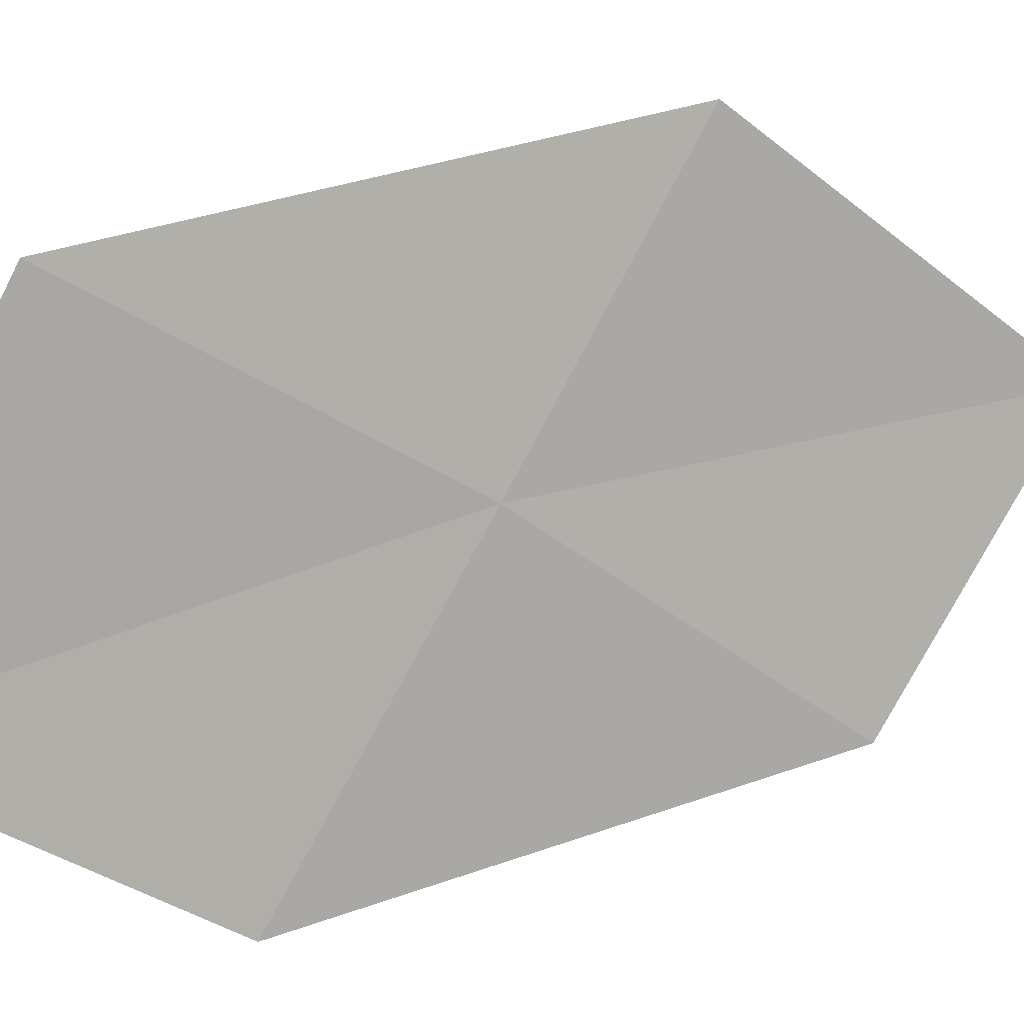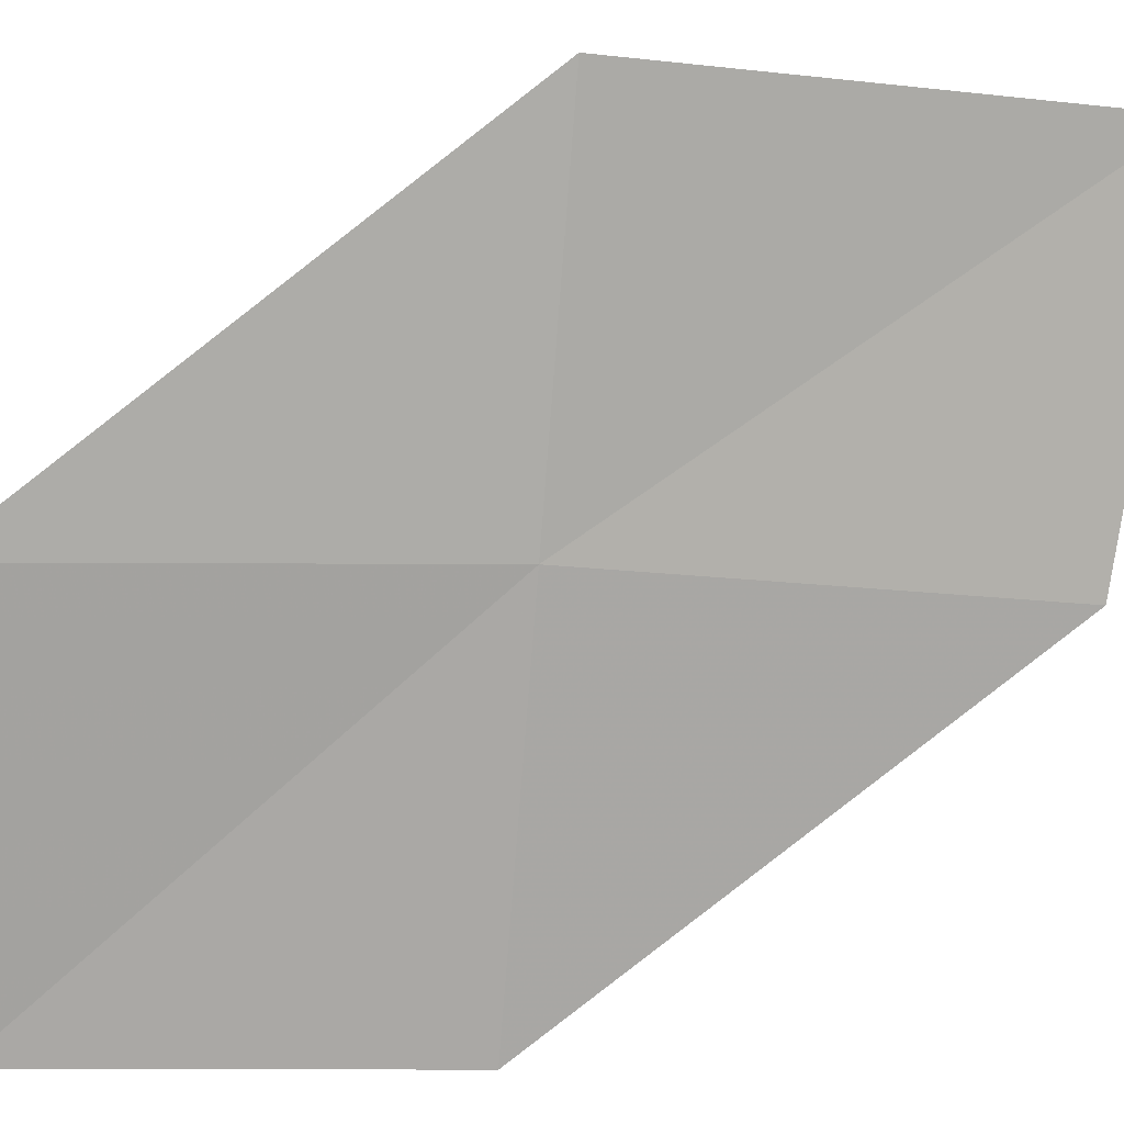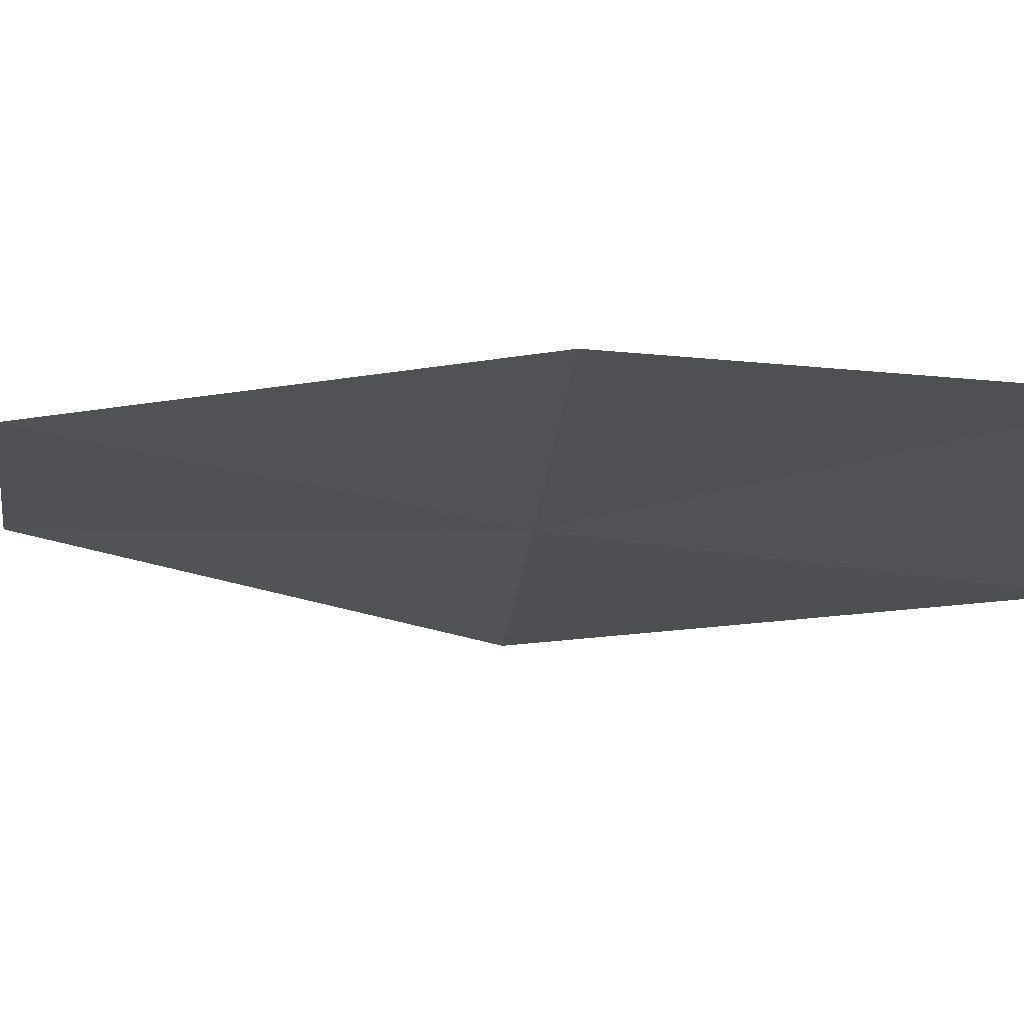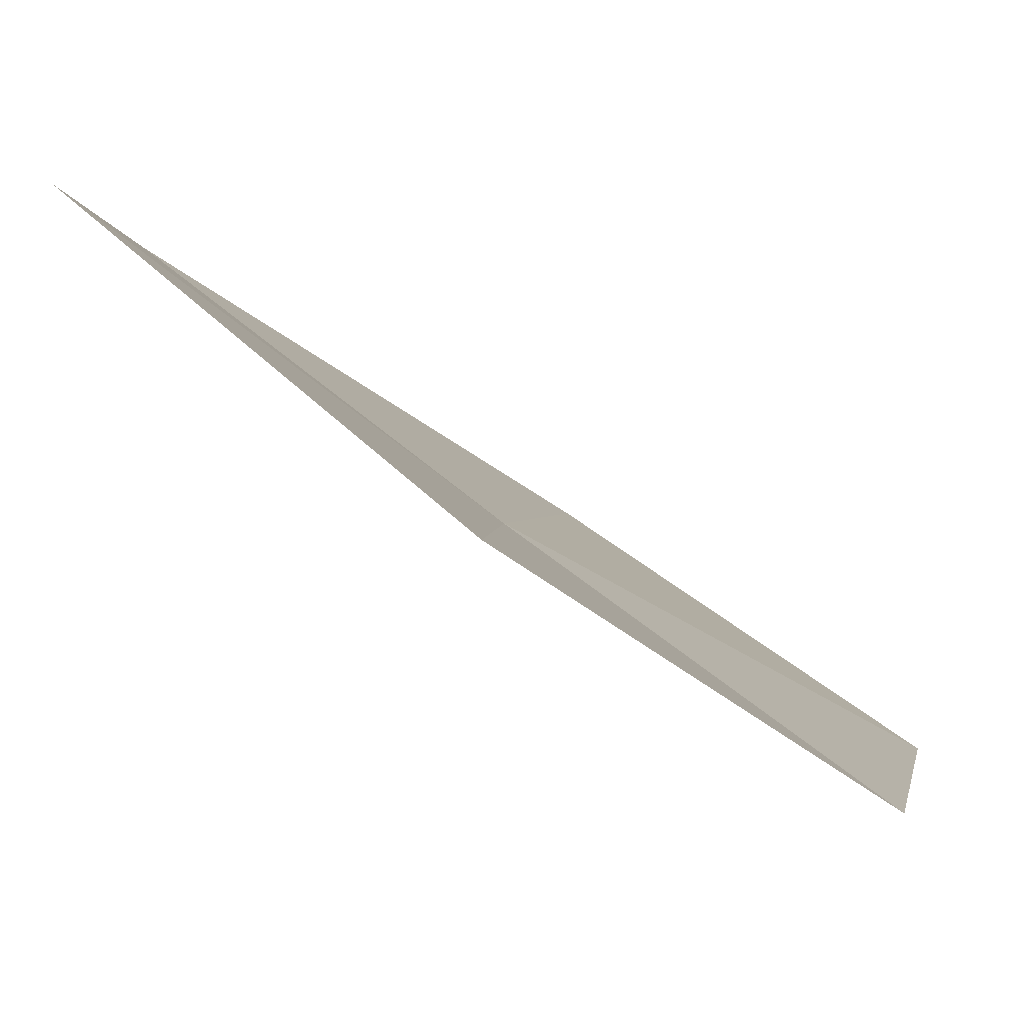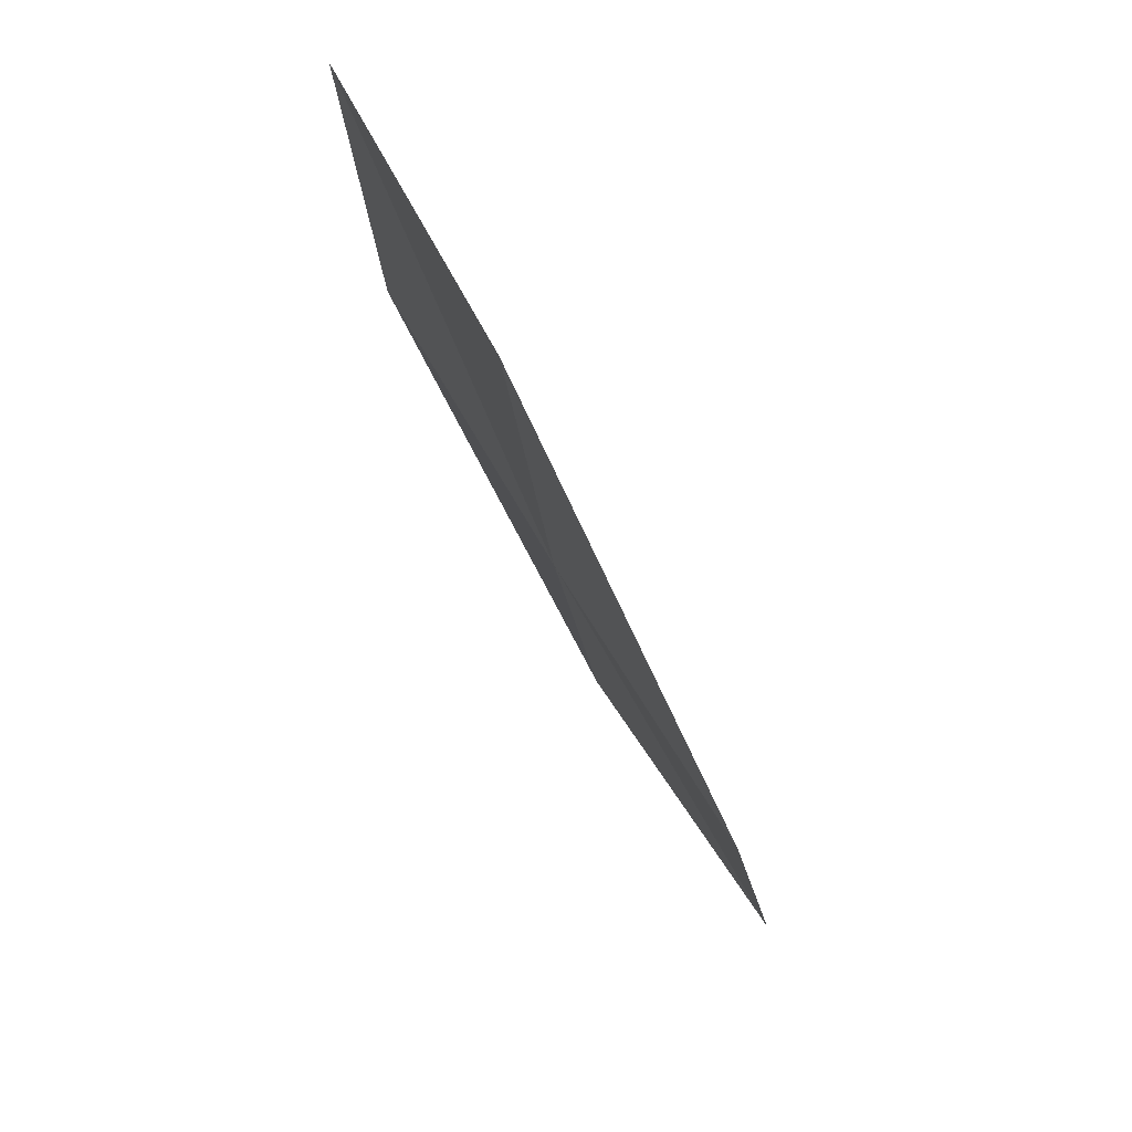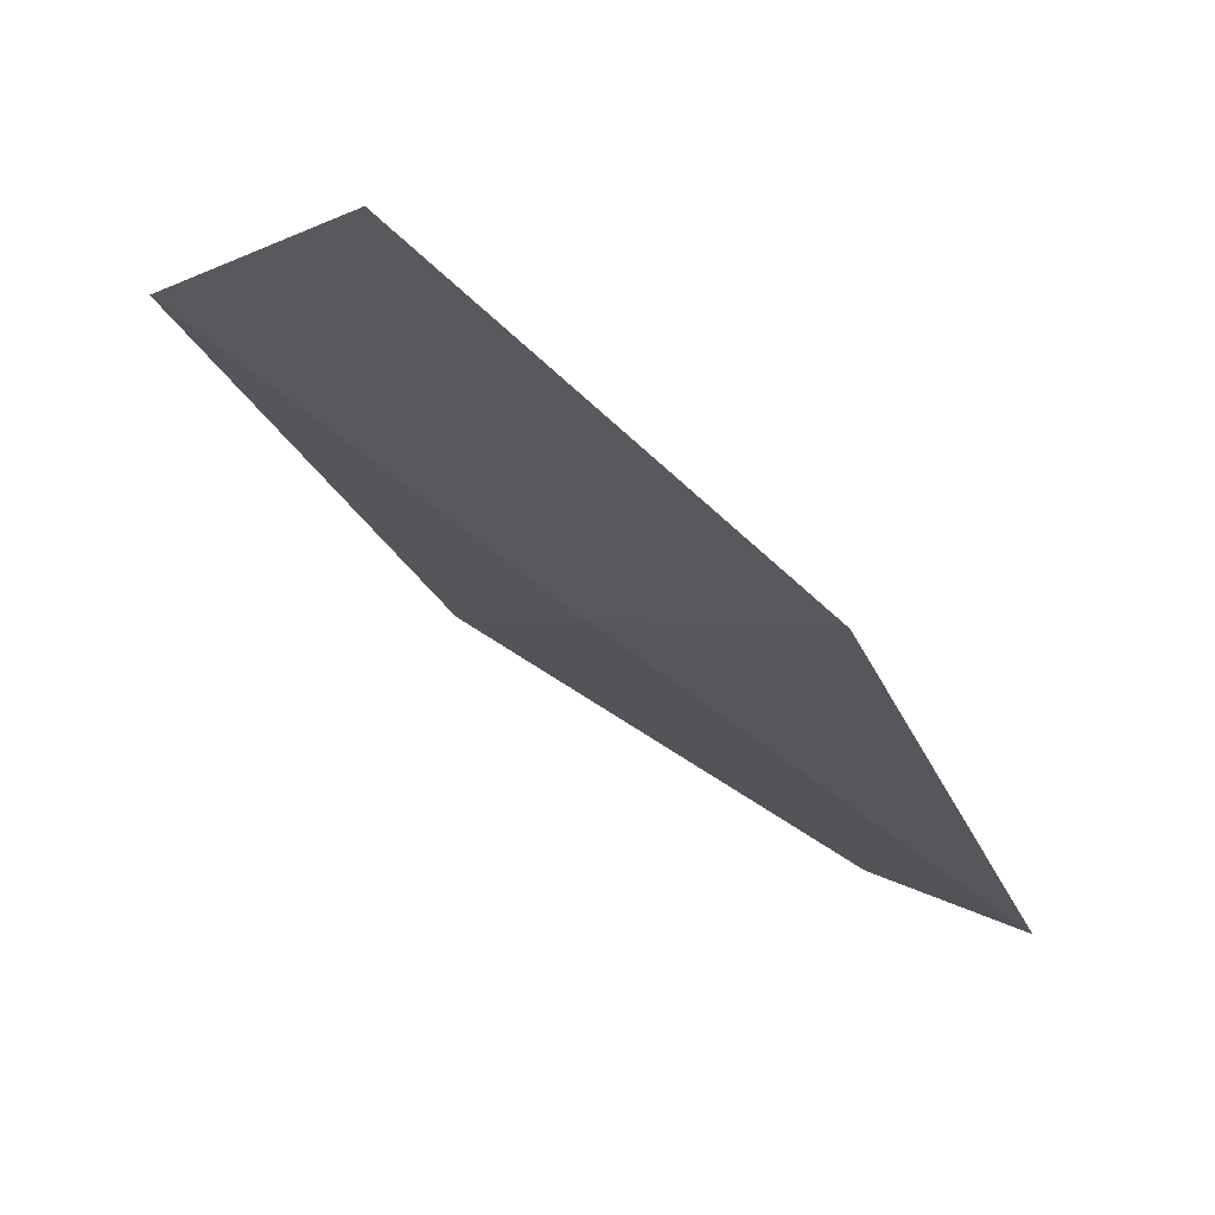
<metadata>
{"format":"obj","ext":"obj","renderer":"f3d","projection":"perspective","resolution":1024,"background":"white","views":[{"elev":-50.8,"azim":-110.6,"up":"+Z"},{"elev":-39.8,"azim":-79.8,"up":"+Z"},{"elev":-53.9,"azim":100.8,"up":"+Z"},{"elev":5.5,"azim":23.6,"up":"+Z"},{"elev":49.2,"azim":-83.2,"up":"+Y"},{"elev":4.9,"azim":1.5,"up":"+Z"}]}
</metadata>
<code>
v -18.08 -5.115 12
v -18.59 -3.294 11.85
v -17.16 -3.041 10.93
v -16.73 -4.734 11.01
v -19.31 -5.464 12.96
v -17.38 -6.864 12.14
v -18.53 -7.316 13.16
f 1 3 2
f 1 4 3
f 1 2 5
f 1 6 4
f 1 5 7
f 1 7 6

</code>
